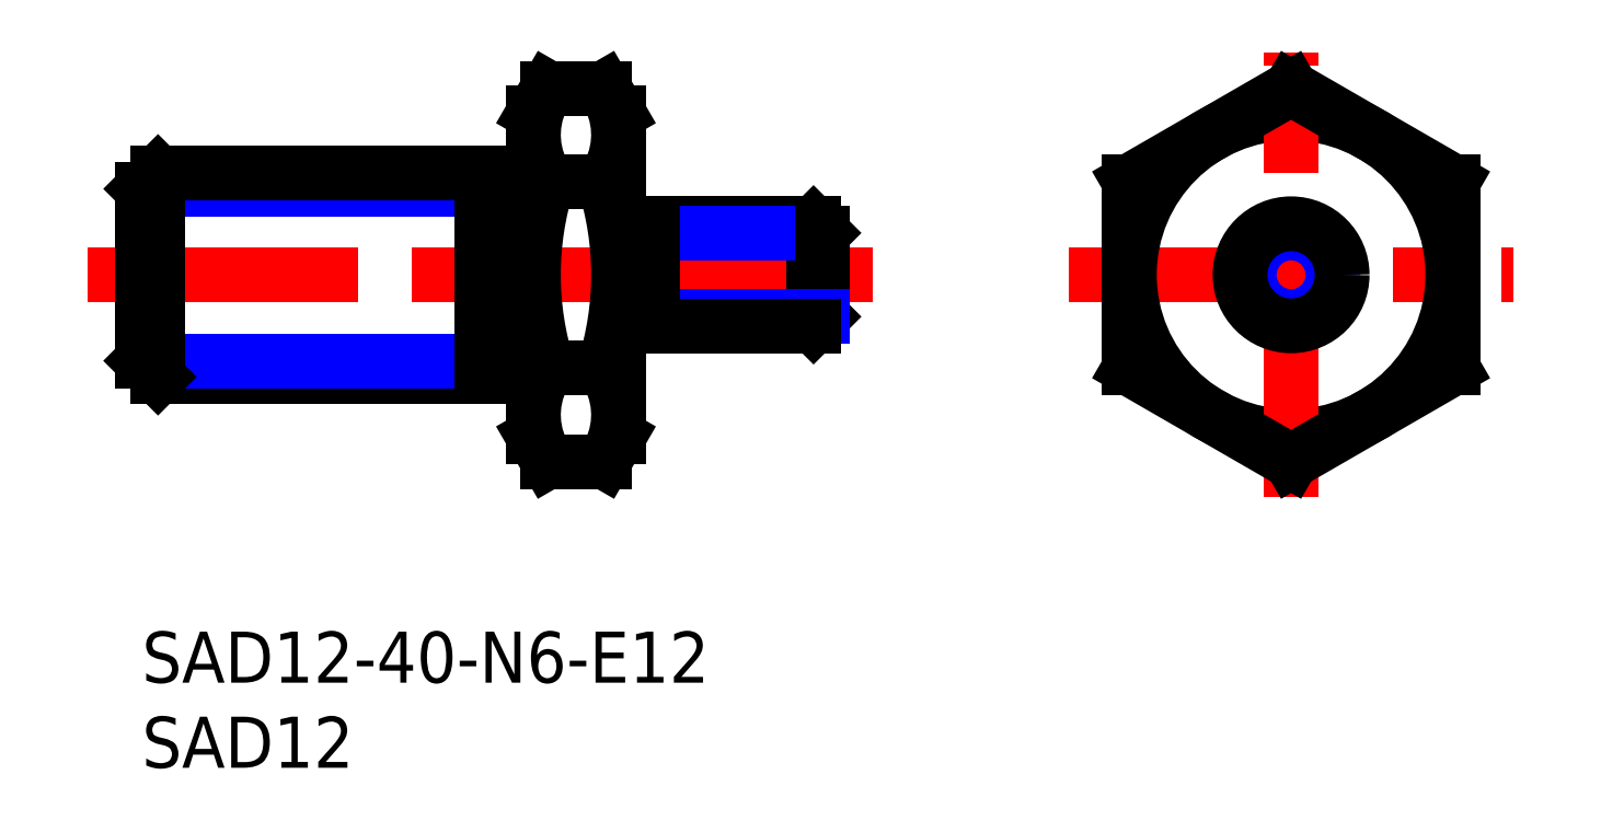
<metadata>
{"format":"dxf","ext":"dxf","renderer":"ezdxf+matplotlib","layout":"modelspace","background":"white","min_lineweight":24,"dpi":150}
</metadata>
<code>
0
SECTION
2
ENTITIES
0
INSERT
8
MSM_CONTINUOUS
2
*U9
10
0
20
0
30
0
0
INSERT
8
MSM_CONTINUOUS
2
*U10
10
0
20
0
30
0
0
LINE
8
MSM_CENTER
10
-3.183
20
20.97
30
0
11
42.93
21
20.97
31
0
0
LINE
8
MSM_CENTER
10
54.43
20
20.97
30
0
11
80.59
21
20.97
31
0
0
CIRCLE
8
MSM_CONTINUOUS
10
67.51
20
20.97
30
0
40
9.5
0
ARC
8
MSM_CONTINUOUS
10
41.15
20
20.97
30
0
40
18.15
50
162.4
51
197.6
0
LINE
8
MSM_CONTINUOUS
10
23
20
11.47
30
0
11
23
21
30.47
31
0
0
ARC
8
MSM_CONTINUOUS
10
9.849
20
20.97
30
0
40
18.15
50
342.4
51
17.59
0
LINE
8
MSM_CONTINUOUS
10
28
20
11.47
30
0
11
28
21
30.47
31
0
0
LINE
8
MSM_CENTER
10
67.51
20
7.889
30
0
11
67.51
21
34.05
31
0
0
ARC
8
MSM_CONTINUOUS
10
27.86
20
12.74
30
0
40
4.856
50
145.6
51
205.6
0
ARC
8
MSM_CONTINUOUS
10
23.14
20
12.74
30
0
40
4.856
50
334.4
51
34.38
0
LINE
8
MSM_CONTINUOUS
10
23.85
20
10
30
0
11
27.15
21
10
31
0
0
LINE
8
MSM_CONTINUOUS
10
23
20
11.47
30
0
11
23.85
21
10
31
0
0
LINE
8
MSM_CONTINUOUS
10
28
20
11.47
30
0
11
27.15
21
10
31
0
0
LINE
8
MSM_CONTINUOUS
10
27.15
20
15.48
30
0
11
23.85
21
15.48
31
0
0
LINE
8
MSM_CONTINUOUS
10
23.85
20
26.45
30
0
11
27.15
21
26.45
31
0
0
LINE
8
MSM_CONTINUOUS
10
27.15
20
31.94
30
0
11
23.85
21
31.94
31
0
0
LINE
8
MSM_CONTINUOUS
10
23
20
30.47
30
0
11
23.85
21
31.94
31
0
0
ARC
8
MSM_CONTINUOUS
10
27.86
20
29.2
30
0
40
4.856
50
154.4
51
214.4
0
LINE
8
MSM_CONTINUOUS
10
28
20
30.47
30
0
11
27.15
21
31.94
31
0
0
ARC
8
MSM_CONTINUOUS
10
23.14
20
29.2
30
0
40
4.856
50
325.6
51
25.62
0
LINE
8
MSM_CONTINUOUS
10
77.01
20
26.45
30
0
11
67.51
21
31.94
31
0
0
LINE
8
MSM_CONTINUOUS
10
67.51
20
31.94
30
0
11
58.01
21
26.45
31
0
0
LINE
8
MSM_CONTINUOUS
10
58.01
20
26.45
30
0
11
58.01
21
15.48
31
0
0
LINE
8
MSM_CONTINUOUS
10
58.01
20
15.48
30
0
11
67.51
21
10
31
0
0
LINE
8
MSM_CONTINUOUS
10
67.51
20
10
30
0
11
77.01
21
15.48
31
0
0
LINE
8
MSM_CONTINUOUS
10
77.01
20
15.48
30
0
11
77.01
21
26.45
31
0
0
LINE
8
MSM_CONTINUOUS
10
30
20
23.97
30
0
11
39.46
21
23.97
31
0
0
LINE
8
MSM_CONTINUOUS
10
40
20
23.43
30
0
11
39.46
21
23.97
31
0
0
LINE
8
MSM_CONTINUOUS
10
39.46
20
23.97
30
0
11
39.46
21
17.97
31
0
0
LINE
8
MSM_NARROW
10
30
20
23.43
30
0
11
40
21
23.43
31
0
0
LINE
8
MSM_CONTINUOUS
10
40
20
23.43
30
0
11
40
21
18.51
31
0
0
LINE
8
MSM_CONTINUOUS
10
39.46
20
17.97
30
0
11
40
21
18.51
31
0
0
LINE
8
MSM_NARROW
10
30
20
18.51
30
0
11
40
21
18.51
31
0
0
LINE
8
MSM_CONTINUOUS
10
30
20
17.97
30
0
11
39.46
21
17.97
31
0
0
CIRCLE
8
MSM_NARROW
10
67.51
20
20.97
30
0
40
2.458
0
CIRCLE
8
MSM_CONTINUOUS
10
67.51
20
20.97
30
0
40
3
0
LINE
8
MSM_NARROW
10
20
20
26.02
30
0
11
4.97e-14
21
26.02
31
0
0
LINE
8
MSM_CONTINUOUS
10
20
20
26.97
30
0
11
0.947
21
26.97
31
0
0
LINE
8
MSM_CONTINUOUS
10
20
20
14.97
30
0
11
0.947
21
14.97
31
0
0
LINE
8
MSM_NARROW
10
20
20
15.92
30
0
11
1.07e-14
21
15.92
31
0
0
LINE
8
MSM_CONTINUOUS
10
7.1e-15
20
26.02
30
0
11
7.1e-15
21
15.92
31
0
0
LINE
8
MSM_CONTINUOUS
10
7.1e-15
20
15.92
30
0
11
0.947
21
14.97
31
0
0
LINE
8
MSM_CONTINUOUS
10
0.947
20
14.97
30
0
11
0.947
21
26.97
31
0
0
LINE
8
MSM_CONTINUOUS
10
0.947
20
26.97
30
0
11
7.1e-15
21
26.02
31
0
0
LINE
8
MSM_CONTINUOUS
10
30
20
17.97
30
0
11
30
21
23.97
31
0
0
LINE
8
MSM_CONTINUOUS
10
28
20
23.12
30
0
11
30
21
23.12
31
0
0
LINE
8
MSM_CONTINUOUS
10
28
20
18.82
30
0
11
30
21
18.82
31
0
0
LINE
8
MSM_CONTINUOUS
10
20
20
14.97
30
0
11
20
21
26.97
31
0
0
LINE
8
MSM_CONTINUOUS
10
20
20
25.87
30
0
11
23
21
25.87
31
0
0
LINE
8
MSM_CONTINUOUS
10
20
20
16.07
30
0
11
23
21
16.07
31
0
0
ENDSEC
0
EOF

</code>
